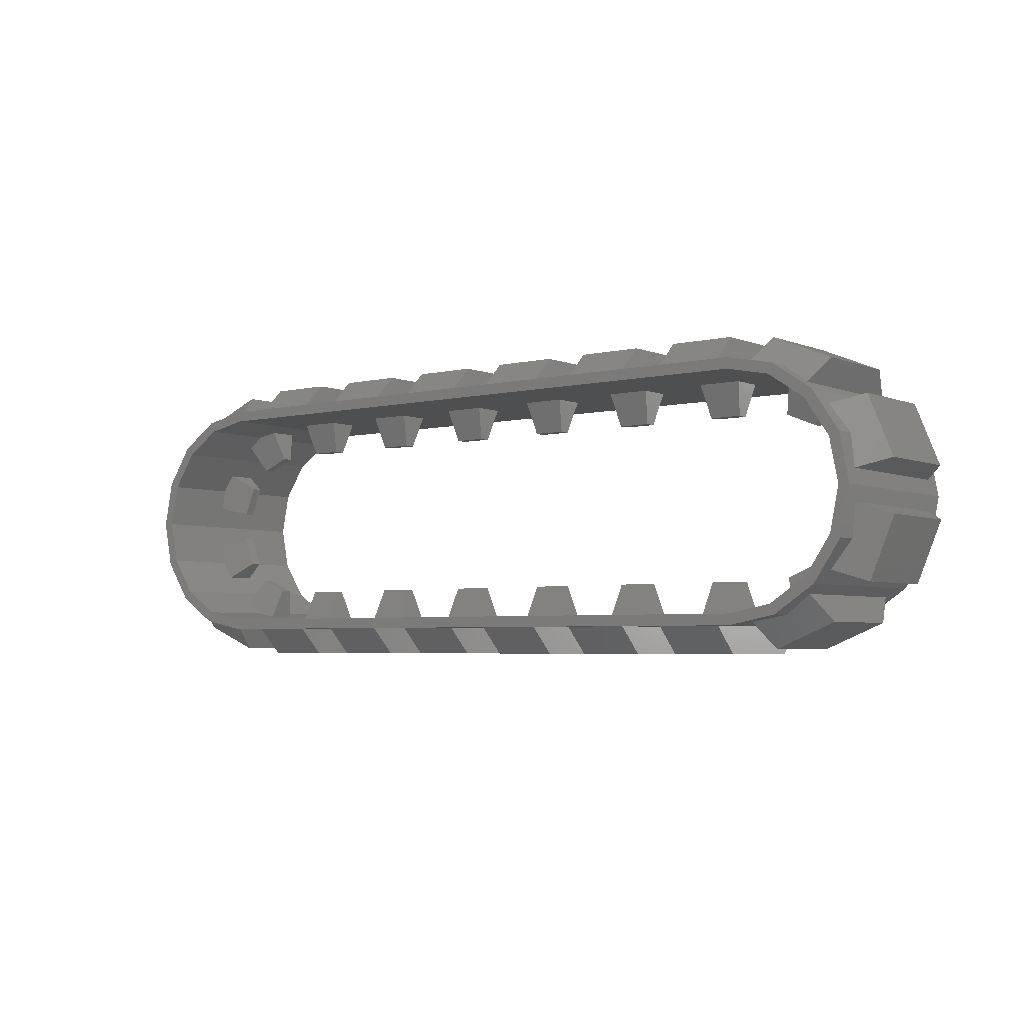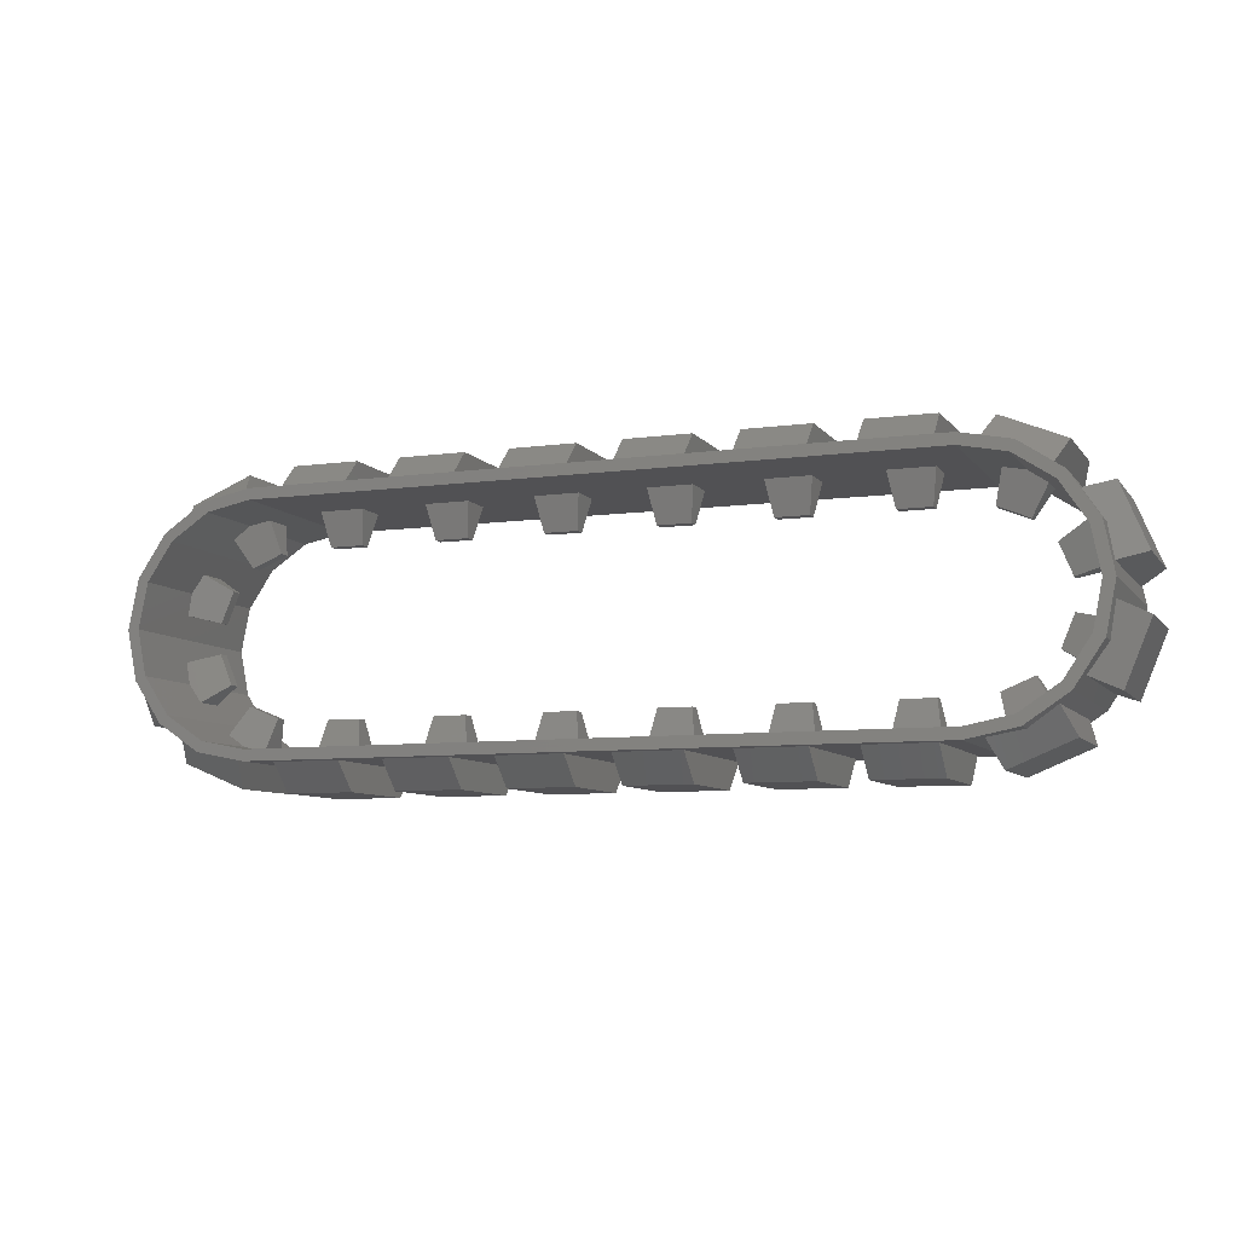
<metadata>
{"format":"stl","ext":"stl","renderer":"f3d","projection":"perspective","resolution":1024,"background":"white","views":[{"elev":-4.2,"azim":37.9,"up":"+Y"},{"elev":-7.9,"azim":20.8,"up":"+Y"}]}
</metadata>
<code>
# stl→obj: 432 verts, 624 faces
v -2.24 -1.12 -0.36
v -2.24 -1.12 0.36
v -2.24 -0.92 0.56
v -2.24 -0.92 -0.56
v -1.76 -0.92 -0.56
v -1.76 -0.92 0.56
v -1.76 -1.12 0.36
v -1.76 -1.12 -0.36
v -1.88 -0.6 -0.04
v -1.88 -0.6 0.04
v -1.84 -0.84 0.12
v -1.84 -0.84 -0.12
v -2.12 -0.6 0.04
v -2.12 -0.6 -0.04
v -2.16 -0.84 -0.12
v -2.16 -0.84 0.12
v -1.6 -0.84 0.68
v -2.4 -0.84 0.68
v -2.4 -0.92 0.68
v -1.6 -0.92 0.68
v -1.6 -0.84 -0.68
v -2.4 -0.84 -0.68
v -1.6 -0.92 -0.68
v -2.4 -0.92 -0.68
v -1.44 -1.12 -0.36
v -1.44 -1.12 0.36
v -1.44 -0.92 0.56
v -1.44 -0.92 -0.56
v -0.96 -0.92 -0.56
v -0.96 -0.92 0.56
v -0.96 -1.12 0.36
v -0.96 -1.12 -0.36
v -1.08 -0.6 -0.04
v -1.08 -0.6 0.04
v -1.04 -0.84 0.12
v -1.04 -0.84 -0.12
v -1.32 -0.6 0.04
v -1.32 -0.6 -0.04
v -1.36 -0.84 -0.12
v -1.36 -0.84 0.12
v -0.8 -0.84 0.68
v -0.8 -0.92 0.68
v -0.8 -0.84 -0.68
v -0.8 -0.92 -0.68
v -0.64 -1.12 -0.36
v -0.64 -1.12 0.36
v -0.64 -0.92 0.56
v -0.64 -0.92 -0.56
v -0.16 -0.92 -0.56
v -0.16 -0.92 0.56
v -0.16 -1.12 0.36
v -0.16 -1.12 -0.36
v -0.28 -0.6 -0.04
v -0.28 -0.6 0.04
v -0.24 -0.84 0.12
v -0.24 -0.84 -0.12
v -0.52 -0.6 0.04
v -0.52 -0.6 -0.04
v -0.56 -0.84 -0.12
v -0.56 -0.84 0.12
v 0 -0.84 0.68
v 0 -0.92 0.68
v 0 -0.84 -0.68
v 0 -0.92 -0.68
v 0.16 -1.12 -0.36
v 0.16 -1.12 0.36
v 0.16 -0.92 0.56
v 0.16 -0.92 -0.56
v 0.64 -0.92 -0.56
v 0.64 -0.92 0.56
v 0.64 -1.12 0.36
v 0.64 -1.12 -0.36
v 0.52 -0.6 -0.04
v 0.52 -0.6 0.04
v 0.56 -0.84 0.12
v 0.56 -0.84 -0.12
v 0.28 -0.6 0.04
v 0.28 -0.6 -0.04
v 0.24 -0.84 -0.12
v 0.24 -0.84 0.12
v 0.8 -0.84 0.68
v 0.8 -0.92 0.68
v 0.8 -0.84 -0.68
v 0.8 -0.92 -0.68
v 0.96 -1.12 -0.36
v 0.96 -1.12 0.36
v 0.96 -0.92 0.56
v 0.96 -0.92 -0.56
v 1.44 -0.92 -0.56
v 1.44 -0.92 0.56
v 1.44 -1.12 0.36
v 1.44 -1.12 -0.36
v 1.32 -0.6 -0.04
v 1.32 -0.6 0.04
v 1.36 -0.84 0.12
v 1.36 -0.84 -0.12
v 1.08 -0.6 0.04
v 1.08 -0.6 -0.04
v 1.04 -0.84 -0.12
v 1.04 -0.84 0.12
v 1.6 -0.84 0.68
v 1.6 -0.92 0.68
v 1.6 -0.84 -0.68
v 1.6 -0.92 -0.68
v 1.76 -1.12 -0.36
v 1.76 -1.12 0.36
v 1.76 -0.92 0.56
v 1.76 -0.92 -0.56
v 2.24 -0.92 -0.56
v 2.24 -0.92 0.56
v 2.24 -1.12 0.36
v 2.24 -1.12 -0.36
v 2.12 -0.6 -0.04
v 2.12 -0.6 0.04
v 2.16 -0.84 0.12
v 2.16 -0.84 -0.12
v 1.88 -0.6 0.04
v 1.88 -0.6 -0.04
v 1.84 -0.84 -0.12
v 1.84 -0.84 0.12
v 2.4 -0.84 0.68
v 2.4 -0.92 0.68
v 2.4 -0.84 -0.68
v 2.4 -0.92 -0.68
v 2.574 -0.8373 0.12
v 2.869 -0.7148 0.12
v 2.731 -0.4862 0.04
v 2.51 -0.5781 0.04
v 2.869 -0.7148 -0.12
v 2.574 -0.8373 -0.12
v 2.51 -0.5781 -0.04
v 2.731 -0.4862 -0.04
v 2.589 -1.082 -0.36
v 2.589 -1.082 0.36
v 2.512 -0.8977 0.56
v 2.512 -0.8977 -0.56
v 2.956 -0.714 -0.56
v 2.956 -0.714 0.56
v 3.032 -0.8988 0.36
v 3.032 -0.8988 -0.36
v 2.752 -0.85 -0.68
v 2.721 -0.7761 -0.68
v 2.994 -0.594 -0.68
v 3.051 -0.6505 -0.68
v 3.051 -0.6505 0.68
v 2.994 -0.594 0.68
v 2.721 -0.7761 0.68
v 2.752 -0.85 0.68
v 3.32 0 0.68
v 3.24 0 0.68
v 3.176 -0.3215 0.68
v 3.25 -0.3521 0.68
v 3.25 -0.3521 -0.68
v 3.176 -0.3215 -0.68
v 3.24 0 -0.68
v 3.32 0 -0.68
v 3.299 -0.6321 -0.36
v 3.299 -0.6321 0.36
v 3.114 -0.5555 0.56
v 3.114 -0.5555 -0.56
v 3.298 -0.1121 -0.56
v 3.298 -0.1121 0.56
v 3.482 -0.1886 0.36
v 3.482 -0.1886 -0.36
v 2.978 -0.1096 -0.04
v 2.978 -0.1096 0.04
v 3.237 -0.1736 0.12
v 3.237 -0.1736 -0.12
v 2.886 -0.3313 0.04
v 2.886 -0.3313 -0.04
v 3.115 -0.4693 -0.12
v 3.115 -0.4693 0.12
v 3.237 0.1736 0.12
v 3.115 0.4693 0.12
v 2.886 0.3313 0.04
v 2.978 0.1096 0.04
v 3.115 0.4693 -0.12
v 3.237 0.1736 -0.12
v 2.978 0.1096 -0.04
v 2.886 0.3313 -0.04
v 3.482 0.1886 -0.36
v 3.482 0.1886 0.36
v 3.298 0.1121 0.56
v 3.298 0.1121 -0.56
v 3.114 0.5555 -0.56
v 3.114 0.5555 0.56
v 3.299 0.6321 0.36
v 3.299 0.6321 -0.36
v 3.25 0.3521 -0.68
v 3.176 0.3215 -0.68
v 2.994 0.594 -0.68
v 3.051 0.6505 -0.68
v 3.051 0.6505 0.68
v 2.994 0.594 0.68
v 3.176 0.3215 0.68
v 3.25 0.3521 0.68
v 2.4 0.92 0.68
v 2.4 0.84 0.68
v 2.721 0.7761 0.68
v 2.752 0.85 0.68
v 2.752 0.85 -0.68
v 2.721 0.7761 -0.68
v 2.4 0.84 -0.68
v 2.4 0.92 -0.68
v 3.032 0.8988 -0.36
v 3.032 0.8988 0.36
v 2.956 0.714 0.56
v 2.956 0.714 -0.56
v 2.512 0.8977 -0.56
v 2.512 0.8977 0.56
v 2.589 1.082 0.36
v 2.589 1.082 -0.36
v 2.51 0.5781 -0.04
v 2.51 0.5781 0.04
v 2.574 0.8373 0.12
v 2.574 0.8373 -0.12
v 2.731 0.4862 0.04
v 2.731 0.4862 -0.04
v 2.869 0.7148 -0.12
v 2.869 0.7148 0.12
v 2.24 1.12 -0.36
v 2.24 1.12 0.36
v 2.24 0.92 0.56
v 2.24 0.92 -0.56
v 1.76 0.92 -0.56
v 1.76 0.92 0.56
v 1.76 1.12 0.36
v 1.76 1.12 -0.36
v 1.88 0.6 -0.04
v 1.88 0.6 0.04
v 1.84 0.84 0.12
v 1.84 0.84 -0.12
v 2.12 0.6 0.04
v 2.12 0.6 -0.04
v 2.16 0.84 -0.12
v 2.16 0.84 0.12
v 1.6 0.84 0.68
v 1.6 0.92 0.68
v 1.6 0.84 -0.68
v 1.6 0.92 -0.68
v 1.44 1.12 -0.36
v 1.44 1.12 0.36
v 1.44 0.92 0.56
v 1.44 0.92 -0.56
v 0.96 0.92 -0.56
v 0.96 0.92 0.56
v 0.96 1.12 0.36
v 0.96 1.12 -0.36
v 1.08 0.6 -0.04
v 1.08 0.6 0.04
v 1.04 0.84 0.12
v 1.04 0.84 -0.12
v 1.32 0.6 0.04
v 1.32 0.6 -0.04
v 1.36 0.84 -0.12
v 1.36 0.84 0.12
v 0.8 0.84 0.68
v 0.8 0.92 0.68
v 0.8 0.84 -0.68
v 0.8 0.92 -0.68
v 0.64 1.12 -0.36
v 0.64 1.12 0.36
v 0.64 0.92 0.56
v 0.64 0.92 -0.56
v 0.16 0.92 -0.56
v 0.16 0.92 0.56
v 0.16 1.12 0.36
v 0.16 1.12 -0.36
v 0.28 0.6 -0.04
v 0.28 0.6 0.04
v 0.24 0.84 0.12
v 0.24 0.84 -0.12
v 0.52 0.6 0.04
v 0.52 0.6 -0.04
v 0.56 0.84 -0.12
v 0.56 0.84 0.12
v 0 0.84 0.68
v 0 0.92 0.68
v 0 0.84 -0.68
v 0 0.92 -0.68
v -0.16 1.12 -0.36
v -0.16 1.12 0.36
v -0.16 0.92 0.56
v -0.16 0.92 -0.56
v -0.64 0.92 -0.56
v -0.64 0.92 0.56
v -0.64 1.12 0.36
v -0.64 1.12 -0.36
v -0.52 0.6 -0.04
v -0.52 0.6 0.04
v -0.56 0.84 0.12
v -0.56 0.84 -0.12
v -0.28 0.6 0.04
v -0.28 0.6 -0.04
v -0.24 0.84 -0.12
v -0.24 0.84 0.12
v -0.8 0.84 0.68
v -0.8 0.92 0.68
v -0.8 0.84 -0.68
v -0.8 0.92 -0.68
v -0.96 1.12 -0.36
v -0.96 1.12 0.36
v -0.96 0.92 0.56
v -0.96 0.92 -0.56
v -1.44 0.92 -0.56
v -1.44 0.92 0.56
v -1.44 1.12 0.36
v -1.44 1.12 -0.36
v -1.32 0.6 -0.04
v -1.32 0.6 0.04
v -1.36 0.84 0.12
v -1.36 0.84 -0.12
v -1.08 0.6 0.04
v -1.08 0.6 -0.04
v -1.04 0.84 -0.12
v -1.04 0.84 0.12
v -1.6 0.84 0.68
v -1.6 0.92 0.68
v -1.6 0.84 -0.68
v -1.6 0.92 -0.68
v -1.76 1.12 -0.36
v -1.76 1.12 0.36
v -1.76 0.92 0.56
v -1.76 0.92 -0.56
v -2.24 0.92 -0.56
v -2.24 0.92 0.56
v -2.24 1.12 0.36
v -2.24 1.12 -0.36
v -2.12 0.6 -0.04
v -2.12 0.6 0.04
v -2.16 0.84 0.12
v -2.16 0.84 -0.12
v -1.88 0.6 0.04
v -1.88 0.6 -0.04
v -1.84 0.84 -0.12
v -1.84 0.84 0.12
v -2.4 0.84 0.68
v -2.4 0.92 0.68
v -2.4 0.84 -0.68
v -2.4 0.92 -0.68
v -2.574 0.8373 0.12
v -2.869 0.7148 0.12
v -2.731 0.4862 0.04
v -2.51 0.5781 0.04
v -2.869 0.7148 -0.12
v -2.574 0.8373 -0.12
v -2.51 0.5781 -0.04
v -2.731 0.4862 -0.04
v -2.589 1.082 -0.36
v -2.589 1.082 0.36
v -2.512 0.8977 0.56
v -2.512 0.8977 -0.56
v -2.956 0.714 -0.56
v -2.956 0.714 0.56
v -3.032 0.8988 0.36
v -3.032 0.8988 -0.36
v -2.752 0.85 -0.68
v -2.721 0.7761 -0.68
v -2.994 0.594 -0.68
v -3.051 0.6505 -0.68
v -3.051 0.6505 0.68
v -2.994 0.594 0.68
v -2.721 0.7761 0.68
v -2.752 0.85 0.68
v -3.32 0 0.68
v -3.24 0 0.68
v -3.176 0.3215 0.68
v -3.25 0.3521 0.68
v -3.25 0.3521 -0.68
v -3.176 0.3215 -0.68
v -3.24 0 -0.68
v -3.32 0 -0.68
v -3.299 0.6321 -0.36
v -3.299 0.6321 0.36
v -3.114 0.5555 0.56
v -3.114 0.5555 -0.56
v -3.298 0.1121 -0.56
v -3.298 0.1121 0.56
v -3.482 0.1886 0.36
v -3.482 0.1886 -0.36
v -2.978 0.1096 -0.04
v -2.978 0.1096 0.04
v -3.237 0.1736 0.12
v -3.237 0.1736 -0.12
v -2.886 0.3313 0.04
v -2.886 0.3313 -0.04
v -3.115 0.4693 -0.12
v -3.115 0.4693 0.12
v -3.237 -0.1736 0.12
v -3.115 -0.4693 0.12
v -2.886 -0.3313 0.04
v -2.978 -0.1096 0.04
v -3.115 -0.4693 -0.12
v -3.237 -0.1736 -0.12
v -2.978 -0.1096 -0.04
v -2.886 -0.3313 -0.04
v -3.482 -0.1886 -0.36
v -3.482 -0.1886 0.36
v -3.298 -0.1121 0.56
v -3.298 -0.1121 -0.56
v -3.114 -0.5555 -0.56
v -3.114 -0.5555 0.56
v -3.299 -0.6321 0.36
v -3.299 -0.6321 -0.36
v -3.25 -0.3521 -0.68
v -3.176 -0.3215 -0.68
v -2.994 -0.594 -0.68
v -3.051 -0.6505 -0.68
v -3.051 -0.6505 0.68
v -2.994 -0.594 0.68
v -3.176 -0.3215 0.68
v -3.25 -0.3521 0.68
v -2.721 -0.7761 0.68
v -2.752 -0.85 0.68
v -2.752 -0.85 -0.68
v -2.721 -0.7761 -0.68
v -3.032 -0.8988 -0.36
v -3.032 -0.8988 0.36
v -2.956 -0.714 0.56
v -2.956 -0.714 -0.56
v -2.512 -0.8977 -0.56
v -2.512 -0.8977 0.56
v -2.589 -1.082 0.36
v -2.589 -1.082 -0.36
v -2.51 -0.5781 -0.04
v -2.51 -0.5781 0.04
v -2.574 -0.8373 0.12
v -2.574 -0.8373 -0.12
v -2.731 -0.4862 0.04
v -2.731 -0.4862 -0.04
v -2.869 -0.7148 -0.12
v -2.869 -0.7148 0.12
f 1 2 3
f 1 3 4
f 5 6 7
f 5 7 8
f 9 10 11
f 9 11 12
f 13 14 15
f 13 15 16
f 14 9 12
f 14 12 15
f 10 13 16
f 10 16 11
f 17 18 19
f 17 19 20
f 21 22 18
f 21 18 17
f 23 24 22
f 23 22 21
f 20 19 24
f 20 24 23
f 2 1 8
f 2 8 7
f 3 2 7
f 3 7 6
f 5 8 1
f 5 1 4
f 10 9 14
f 10 14 13
f 25 26 27
f 25 27 28
f 29 30 31
f 29 31 32
f 33 34 35
f 33 35 36
f 37 38 39
f 37 39 40
f 38 33 36
f 38 36 39
f 34 37 40
f 34 40 35
f 41 17 20
f 41 20 42
f 43 21 17
f 43 17 41
f 44 23 21
f 44 21 43
f 42 20 23
f 42 23 44
f 26 25 32
f 26 32 31
f 27 26 31
f 27 31 30
f 29 32 25
f 29 25 28
f 34 33 38
f 34 38 37
f 45 46 47
f 45 47 48
f 49 50 51
f 49 51 52
f 53 54 55
f 53 55 56
f 57 58 59
f 57 59 60
f 58 53 56
f 58 56 59
f 54 57 60
f 54 60 55
f 61 41 42
f 61 42 62
f 63 43 41
f 63 41 61
f 64 44 43
f 64 43 63
f 62 42 44
f 62 44 64
f 46 45 52
f 46 52 51
f 47 46 51
f 47 51 50
f 49 52 45
f 49 45 48
f 54 53 58
f 54 58 57
f 65 66 67
f 65 67 68
f 69 70 71
f 69 71 72
f 73 74 75
f 73 75 76
f 77 78 79
f 77 79 80
f 78 73 76
f 78 76 79
f 74 77 80
f 74 80 75
f 81 61 62
f 81 62 82
f 83 63 61
f 83 61 81
f 84 64 63
f 84 63 83
f 82 62 64
f 82 64 84
f 66 65 72
f 66 72 71
f 67 66 71
f 67 71 70
f 69 72 65
f 69 65 68
f 74 73 78
f 74 78 77
f 85 86 87
f 85 87 88
f 89 90 91
f 89 91 92
f 93 94 95
f 93 95 96
f 97 98 99
f 97 99 100
f 98 93 96
f 98 96 99
f 94 97 100
f 94 100 95
f 101 81 82
f 101 82 102
f 103 83 81
f 103 81 101
f 104 84 83
f 104 83 103
f 102 82 84
f 102 84 104
f 86 85 92
f 86 92 91
f 87 86 91
f 87 91 90
f 89 92 85
f 89 85 88
f 94 93 98
f 94 98 97
f 105 106 107
f 105 107 108
f 109 110 111
f 109 111 112
f 113 114 115
f 113 115 116
f 117 118 119
f 117 119 120
f 118 113 116
f 118 116 119
f 114 117 120
f 114 120 115
f 121 101 102
f 121 102 122
f 123 103 101
f 123 101 121
f 124 104 103
f 124 103 123
f 122 102 104
f 122 104 124
f 106 105 112
f 106 112 111
f 107 106 111
f 107 111 110
f 109 112 105
f 109 105 108
f 114 113 118
f 114 118 117
f 125 126 127
f 125 127 128
f 129 130 131
f 129 131 132
f 126 129 132
f 126 132 127
f 130 125 128
f 130 128 131
f 133 134 135
f 133 135 136
f 137 138 139
f 137 139 140
f 141 142 143
f 141 143 144
f 124 123 142
f 124 142 141
f 145 146 147
f 145 147 148
f 148 147 121
f 148 121 122
f 123 121 147
f 123 147 142
f 142 147 146
f 142 146 143
f 144 145 148
f 144 148 141
f 141 148 122
f 141 122 124
f 134 133 140
f 134 140 139
f 138 135 134
f 138 134 139
f 136 137 140
f 136 140 133
f 127 132 131
f 127 131 128
f 149 150 151
f 149 151 152
f 152 151 146
f 152 146 145
f 153 154 155
f 153 155 156
f 144 143 154
f 144 154 153
f 157 158 159
f 157 159 160
f 161 162 163
f 161 163 164
f 165 166 167
f 165 167 168
f 169 170 171
f 169 171 172
f 170 165 168
f 170 168 171
f 166 169 172
f 166 172 167
f 143 146 151
f 143 151 154
f 154 151 150
f 154 150 155
f 156 149 152
f 156 152 153
f 153 152 145
f 153 145 144
f 158 157 164
f 158 164 163
f 158 163 162
f 158 162 159
f 164 157 160
f 164 160 161
f 166 165 170
f 166 170 169
f 173 174 175
f 173 175 176
f 177 178 179
f 177 179 180
f 174 177 180
f 174 180 175
f 178 173 176
f 178 176 179
f 181 182 183
f 181 183 184
f 185 186 187
f 185 187 188
f 189 190 191
f 189 191 192
f 156 155 190
f 156 190 189
f 193 194 195
f 193 195 196
f 196 195 150
f 196 150 149
f 155 150 195
f 155 195 190
f 190 195 194
f 190 194 191
f 192 193 196
f 192 196 189
f 189 196 149
f 189 149 156
f 182 181 188
f 182 188 187
f 186 183 182
f 186 182 187
f 184 185 188
f 184 188 181
f 175 180 179
f 175 179 176
f 197 198 199
f 197 199 200
f 200 199 194
f 200 194 193
f 201 202 203
f 201 203 204
f 192 191 202
f 192 202 201
f 205 206 207
f 205 207 208
f 209 210 211
f 209 211 212
f 213 214 215
f 213 215 216
f 217 218 219
f 217 219 220
f 218 213 216
f 218 216 219
f 214 217 220
f 214 220 215
f 191 194 199
f 191 199 202
f 202 199 198
f 202 198 203
f 204 197 200
f 204 200 201
f 201 200 193
f 201 193 192
f 206 205 212
f 206 212 211
f 206 211 210
f 206 210 207
f 212 205 208
f 212 208 209
f 214 213 218
f 214 218 217
f 221 222 223
f 221 223 224
f 225 226 227
f 225 227 228
f 229 230 231
f 229 231 232
f 233 234 235
f 233 235 236
f 234 229 232
f 234 232 235
f 230 233 236
f 230 236 231
f 237 198 197
f 237 197 238
f 239 203 198
f 239 198 237
f 240 204 203
f 240 203 239
f 238 197 204
f 238 204 240
f 222 221 228
f 222 228 227
f 223 222 227
f 223 227 226
f 225 228 221
f 225 221 224
f 230 229 234
f 230 234 233
f 241 242 243
f 241 243 244
f 245 246 247
f 245 247 248
f 249 250 251
f 249 251 252
f 253 254 255
f 253 255 256
f 254 249 252
f 254 252 255
f 250 253 256
f 250 256 251
f 257 237 238
f 257 238 258
f 259 239 237
f 259 237 257
f 260 240 239
f 260 239 259
f 258 238 240
f 258 240 260
f 242 241 248
f 242 248 247
f 243 242 247
f 243 247 246
f 245 248 241
f 245 241 244
f 250 249 254
f 250 254 253
f 261 262 263
f 261 263 264
f 265 266 267
f 265 267 268
f 269 270 271
f 269 271 272
f 273 274 275
f 273 275 276
f 274 269 272
f 274 272 275
f 270 273 276
f 270 276 271
f 277 257 258
f 277 258 278
f 279 259 257
f 279 257 277
f 280 260 259
f 280 259 279
f 278 258 260
f 278 260 280
f 262 261 268
f 262 268 267
f 263 262 267
f 263 267 266
f 265 268 261
f 265 261 264
f 270 269 274
f 270 274 273
f 281 282 283
f 281 283 284
f 285 286 287
f 285 287 288
f 289 290 291
f 289 291 292
f 293 294 295
f 293 295 296
f 294 289 292
f 294 292 295
f 290 293 296
f 290 296 291
f 297 277 278
f 297 278 298
f 299 279 277
f 299 277 297
f 300 280 279
f 300 279 299
f 298 278 280
f 298 280 300
f 282 281 288
f 282 288 287
f 283 282 287
f 283 287 286
f 285 288 281
f 285 281 284
f 290 289 294
f 290 294 293
f 301 302 303
f 301 303 304
f 305 306 307
f 305 307 308
f 309 310 311
f 309 311 312
f 313 314 315
f 313 315 316
f 314 309 312
f 314 312 315
f 310 313 316
f 310 316 311
f 317 297 298
f 317 298 318
f 319 299 297
f 319 297 317
f 320 300 299
f 320 299 319
f 318 298 300
f 318 300 320
f 302 301 308
f 302 308 307
f 303 302 307
f 303 307 306
f 305 308 301
f 305 301 304
f 310 309 314
f 310 314 313
f 321 322 323
f 321 323 324
f 325 326 327
f 325 327 328
f 329 330 331
f 329 331 332
f 333 334 335
f 333 335 336
f 334 329 332
f 334 332 335
f 330 333 336
f 330 336 331
f 337 317 318
f 337 318 338
f 339 319 317
f 339 317 337
f 340 320 319
f 340 319 339
f 338 318 320
f 338 320 340
f 322 321 328
f 322 328 327
f 323 322 327
f 323 327 326
f 325 328 321
f 325 321 324
f 330 329 334
f 330 334 333
f 341 342 343
f 341 343 344
f 345 346 347
f 345 347 348
f 342 345 348
f 342 348 343
f 346 341 344
f 346 344 347
f 349 350 351
f 349 351 352
f 353 354 355
f 353 355 356
f 357 358 359
f 357 359 360
f 340 339 358
f 340 358 357
f 361 362 363
f 361 363 364
f 364 363 337
f 364 337 338
f 339 337 363
f 339 363 358
f 358 363 362
f 358 362 359
f 360 361 364
f 360 364 357
f 357 364 338
f 357 338 340
f 350 349 356
f 350 356 355
f 354 351 350
f 354 350 355
f 352 353 356
f 352 356 349
f 343 348 347
f 343 347 344
f 365 366 367
f 365 367 368
f 368 367 362
f 368 362 361
f 369 370 371
f 369 371 372
f 360 359 370
f 360 370 369
f 373 374 375
f 373 375 376
f 377 378 379
f 377 379 380
f 381 382 383
f 381 383 384
f 385 386 387
f 385 387 388
f 386 381 384
f 386 384 387
f 382 385 388
f 382 388 383
f 359 362 367
f 359 367 370
f 370 367 366
f 370 366 371
f 372 365 368
f 372 368 369
f 369 368 361
f 369 361 360
f 374 373 380
f 374 380 379
f 374 379 378
f 374 378 375
f 380 373 376
f 380 376 377
f 382 381 386
f 382 386 385
f 389 390 391
f 389 391 392
f 393 394 395
f 393 395 396
f 390 393 396
f 390 396 391
f 394 389 392
f 394 392 395
f 397 398 399
f 397 399 400
f 401 402 403
f 401 403 404
f 405 406 407
f 405 407 408
f 372 371 406
f 372 406 405
f 409 410 411
f 409 411 412
f 412 411 366
f 412 366 365
f 371 366 411
f 371 411 406
f 406 411 410
f 406 410 407
f 408 409 412
f 408 412 405
f 405 412 365
f 405 365 372
f 398 397 404
f 398 404 403
f 402 399 398
f 402 398 403
f 400 401 404
f 400 404 397
f 391 396 395
f 391 395 392
f 19 18 413
f 19 413 414
f 414 413 410
f 414 410 409
f 415 416 22
f 415 22 24
f 408 407 416
f 408 416 415
f 417 418 419
f 417 419 420
f 421 422 423
f 421 423 424
f 425 426 427
f 425 427 428
f 429 430 431
f 429 431 432
f 430 425 428
f 430 428 431
f 426 429 432
f 426 432 427
f 407 410 413
f 407 413 416
f 416 413 18
f 416 18 22
f 24 19 414
f 24 414 415
f 415 414 409
f 415 409 408
f 418 417 424
f 418 424 423
f 418 423 422
f 418 422 419
f 424 417 420
f 424 420 421
f 426 425 430
f 426 430 429

</code>
